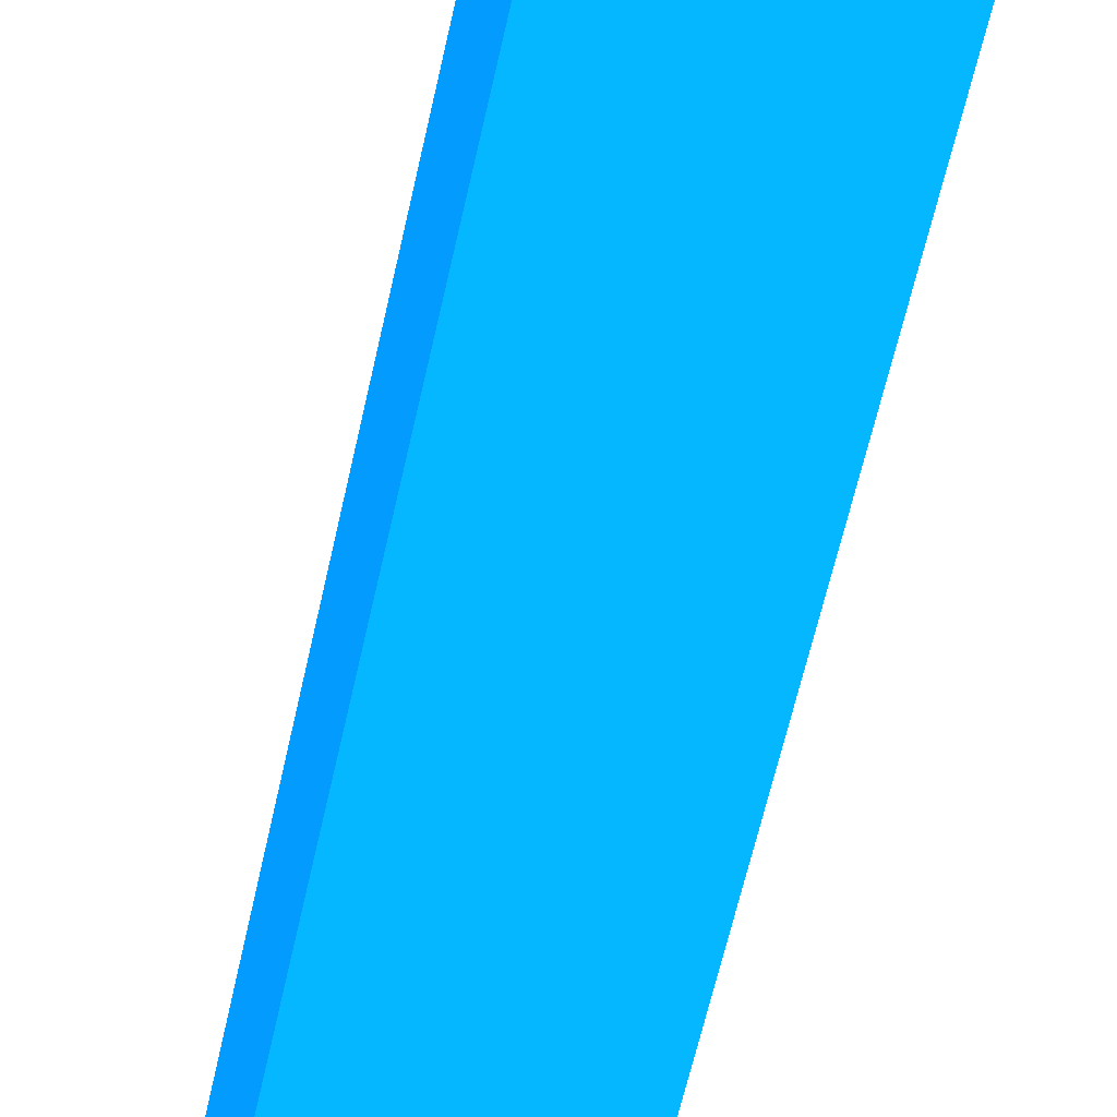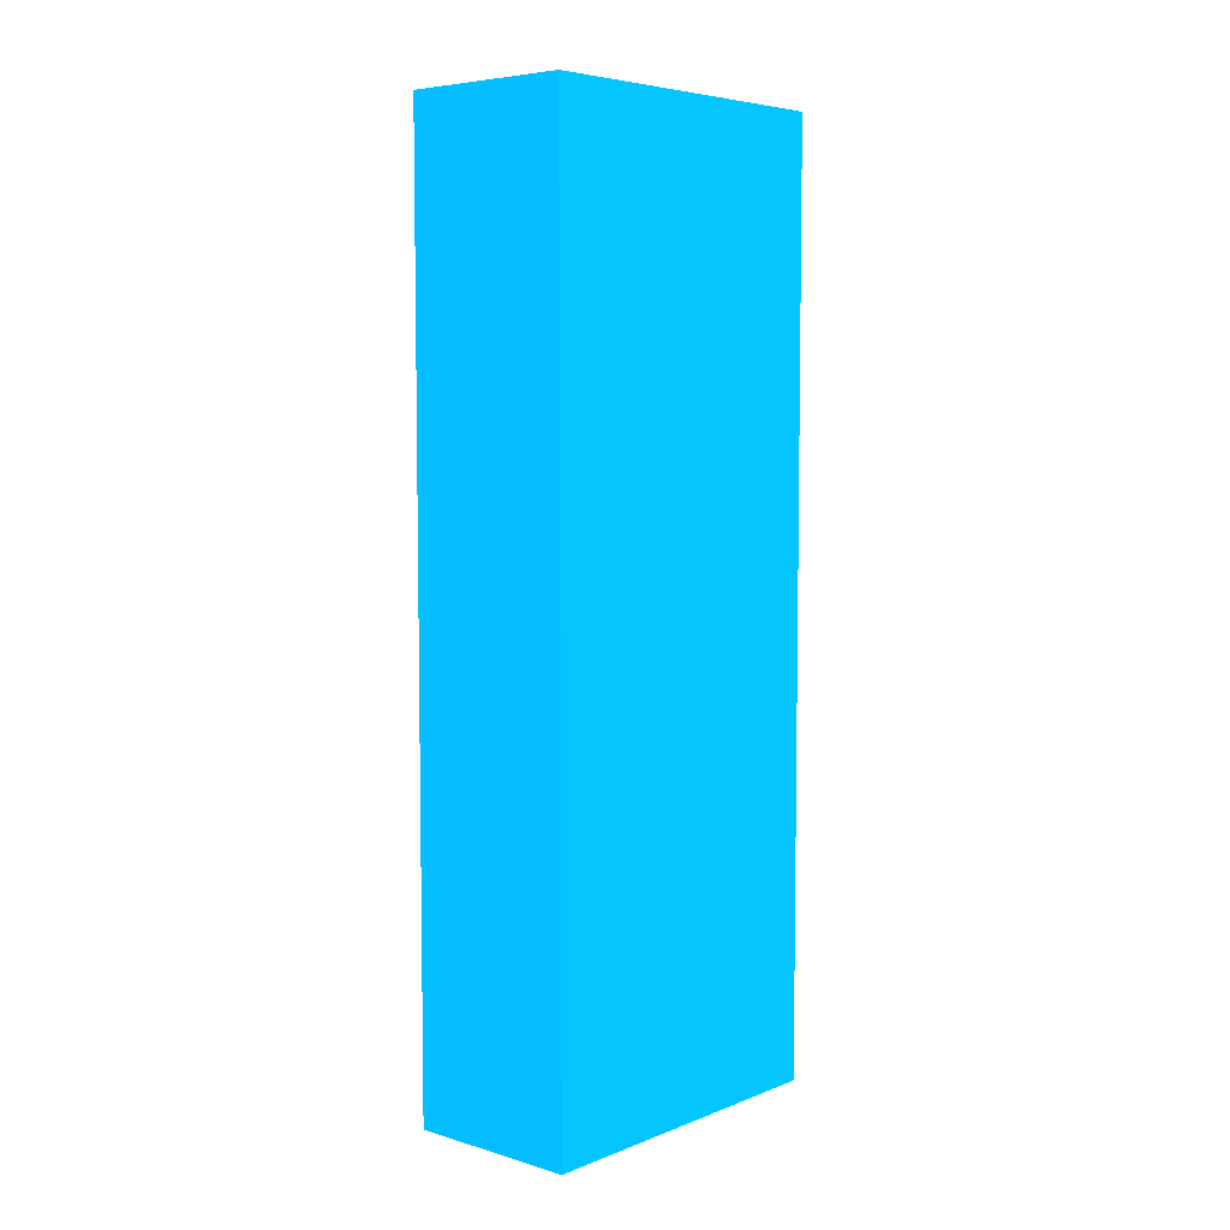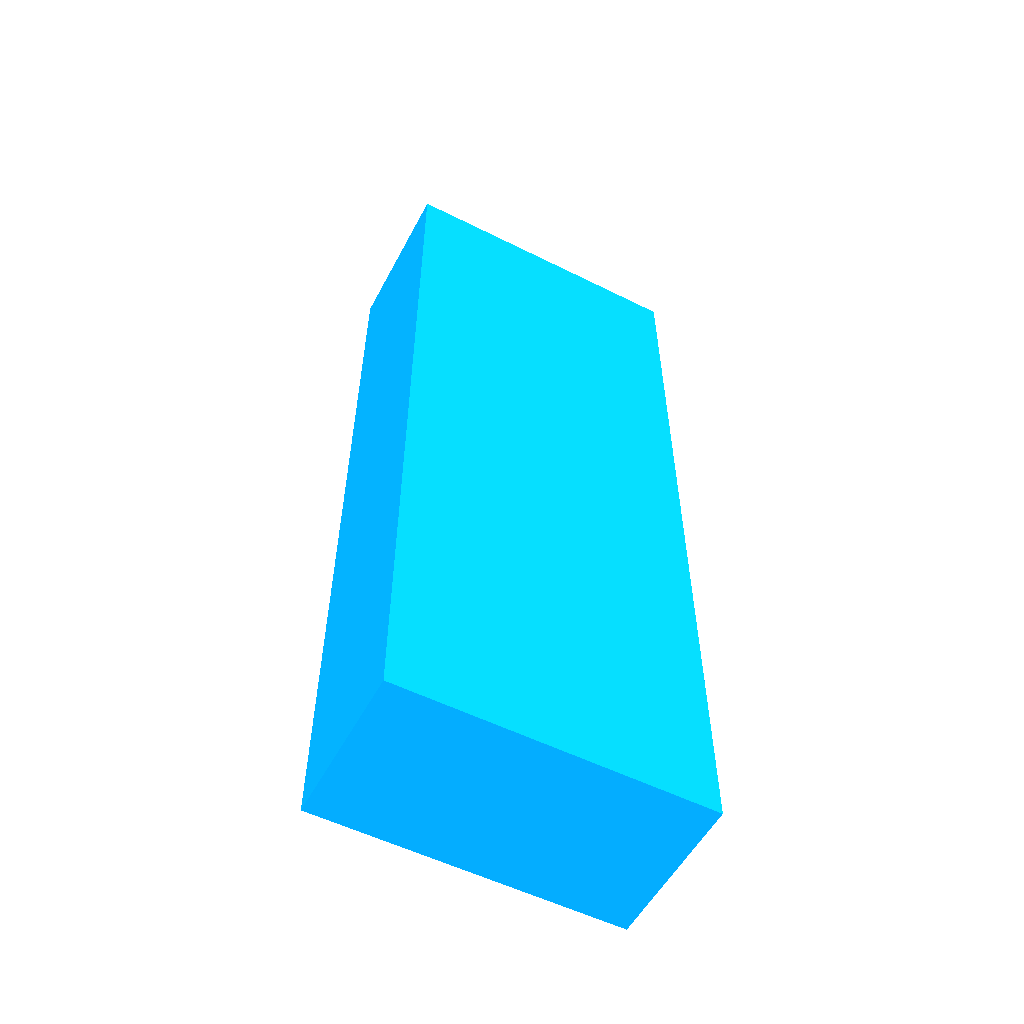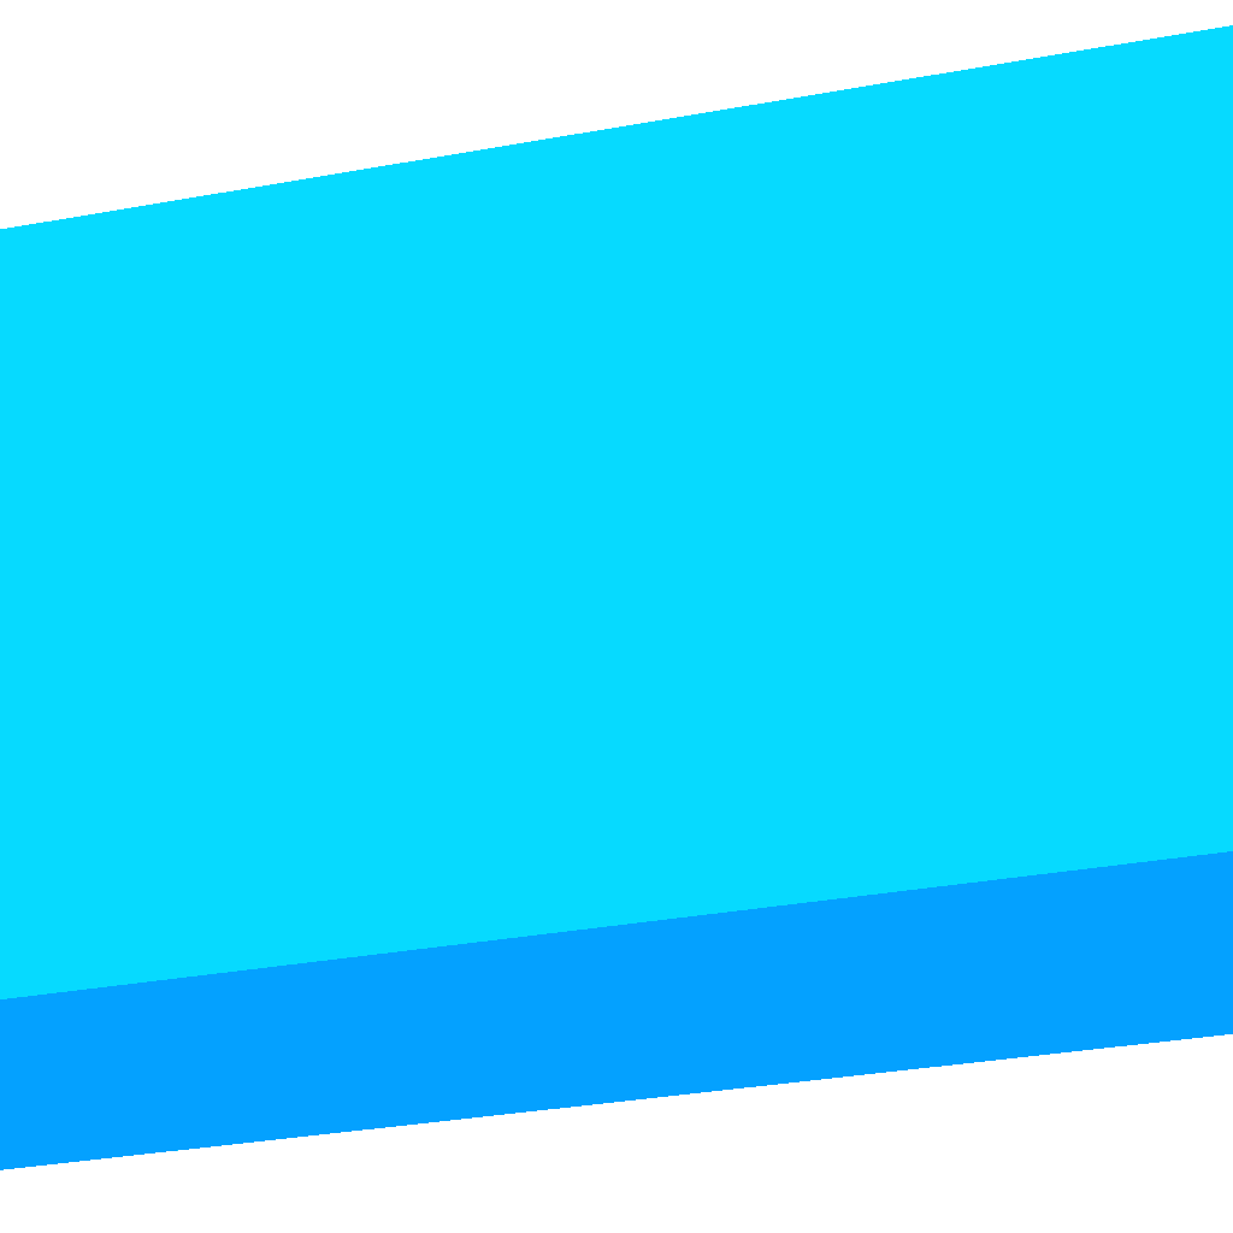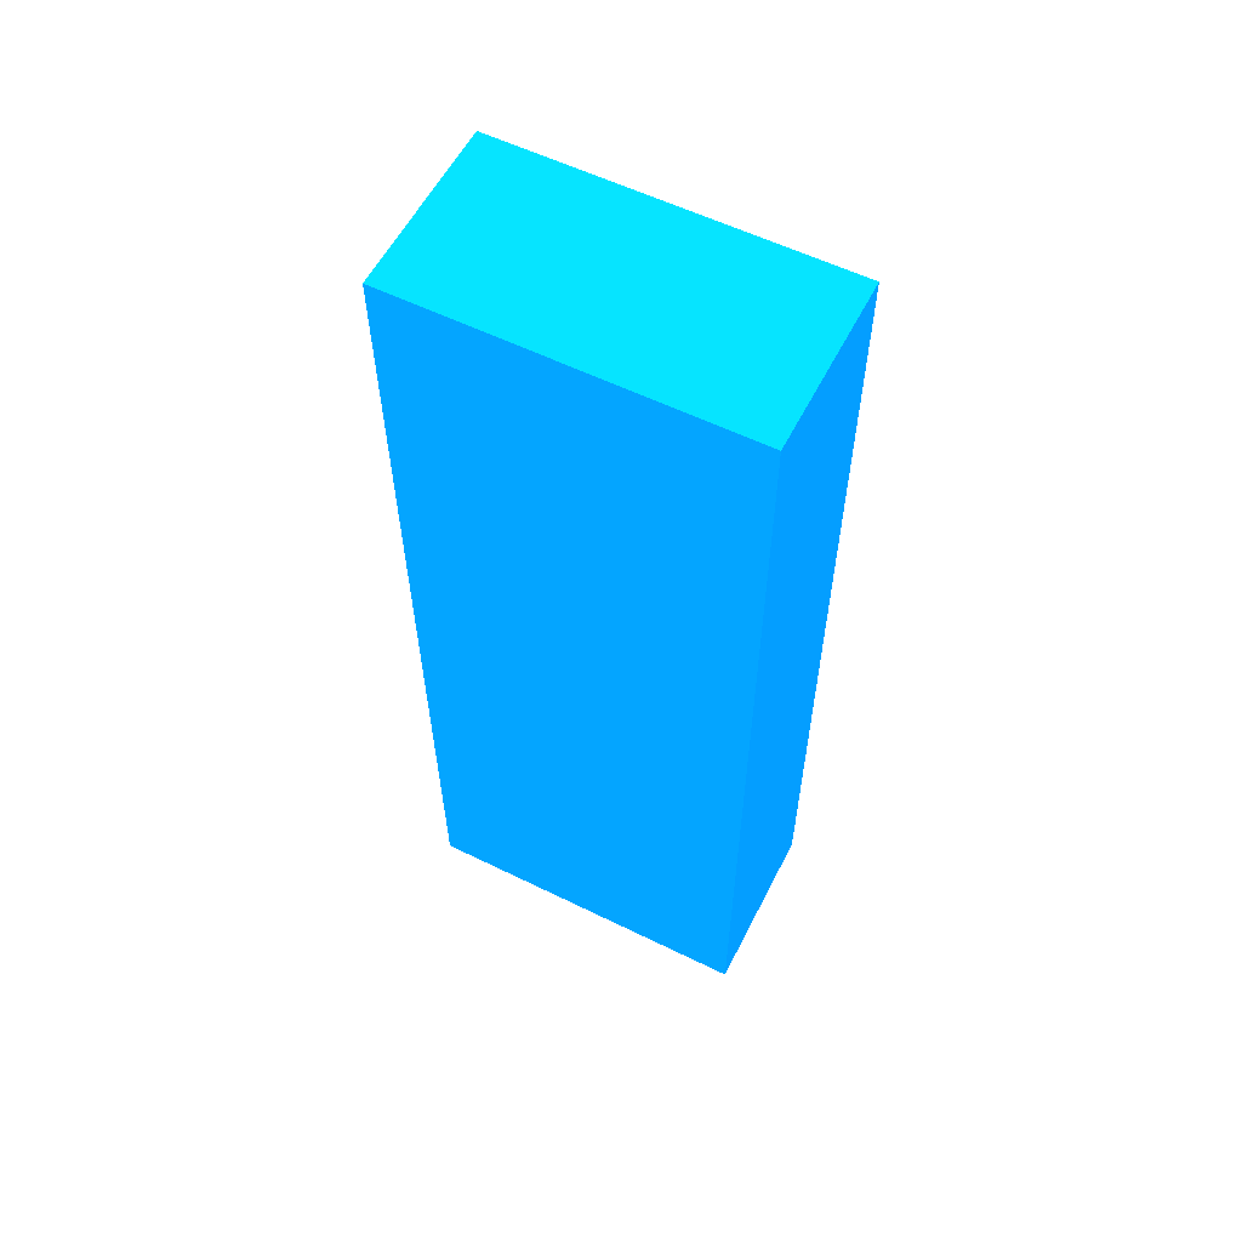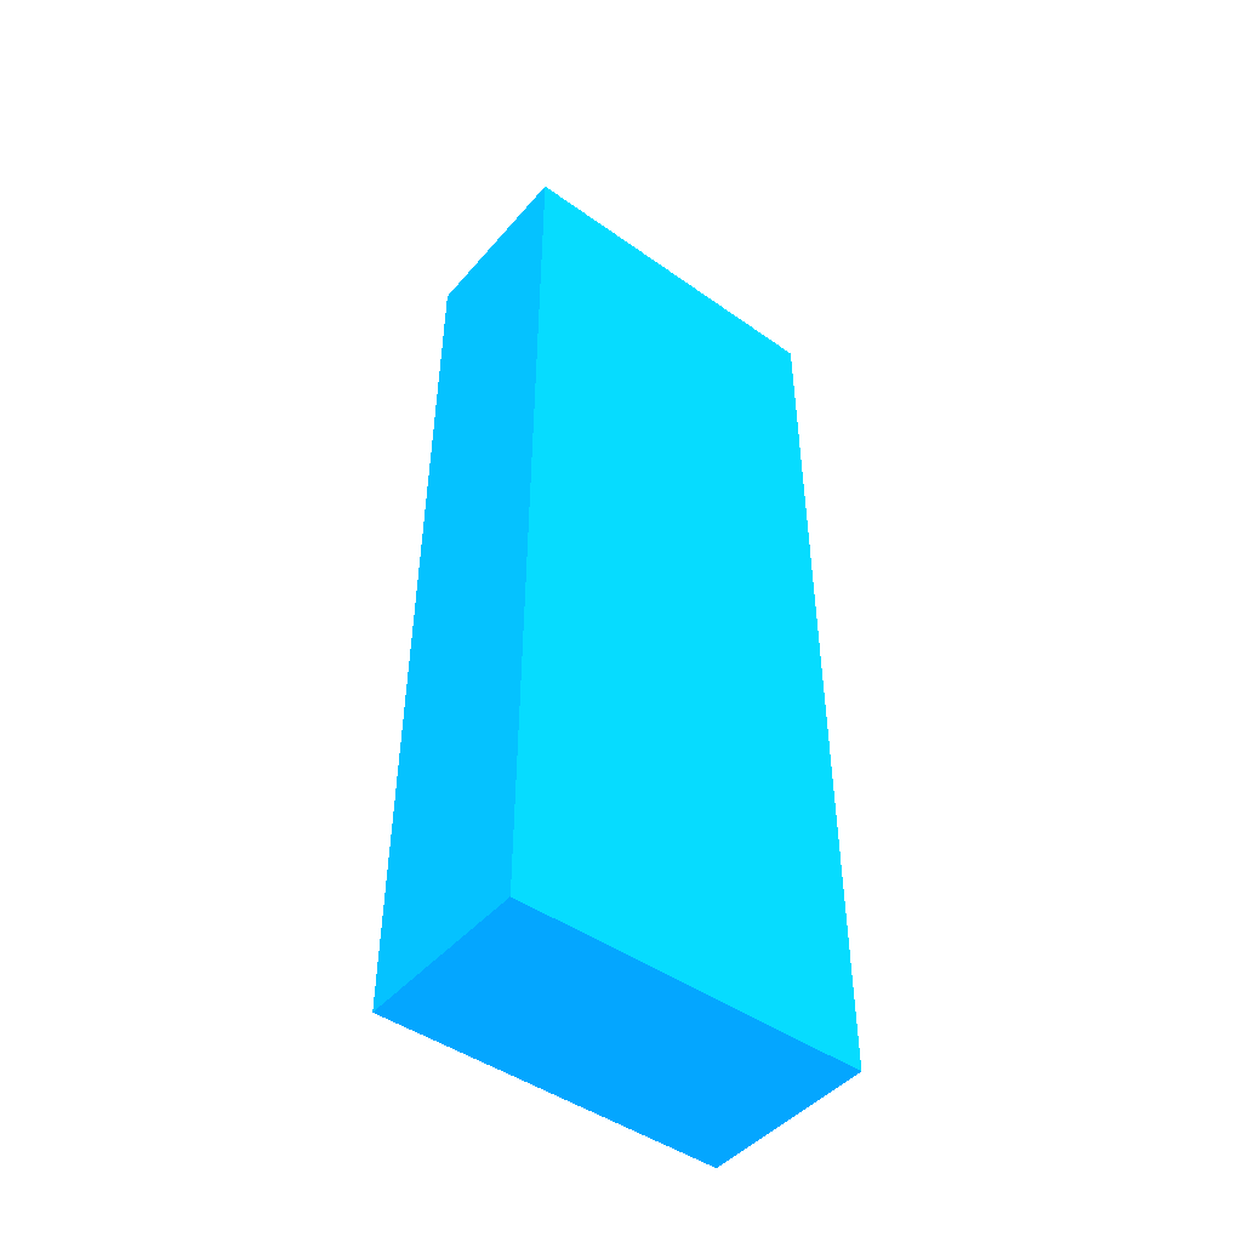
<metadata>
{"format":"obj","ext":"obj","renderer":"f3d","projection":"perspective","resolution":1024,"background":"white","views":[{"elev":-61.9,"azim":-12.5,"up":"+Y"},{"elev":5.9,"azim":-138.8,"up":"+Z"},{"elev":-54.9,"azim":62.2,"up":"+Z"},{"elev":-26.1,"azim":107.4,"up":"+Y"},{"elev":58.0,"azim":-63.1,"up":"+Z"},{"elev":-46.9,"azim":51.4,"up":"+Z"}]}
</metadata>
<code>
v -6.55 2.084 -13.98 0.01176 0.4706 0.9882
v -6.55 2.669 -13.98 0.01176 0.4706 0.9882
v -6.25 2.084 -13.98 0.01176 0.4706 0.9882
v -6.55 2.084 -12.35 0.01176 0.4706 0.9882
v -6.25 2.669 -13.98 0.01176 0.4706 0.9882
v -6.55 2.669 -12.35 0.01176 0.4706 0.9882
v -6.25 2.084 -12.35 0.01176 0.4706 0.9882
v -6.25 2.669 -12.35 0.01176 0.4706 0.9882
f 1 2 5
f 1 5 3
f 1 3 7
f 1 7 4
f 1 4 6
f 1 6 2
f 2 6 8
f 2 8 5
f 3 5 8
f 3 8 7
f 4 7 8
f 4 8 6

</code>
